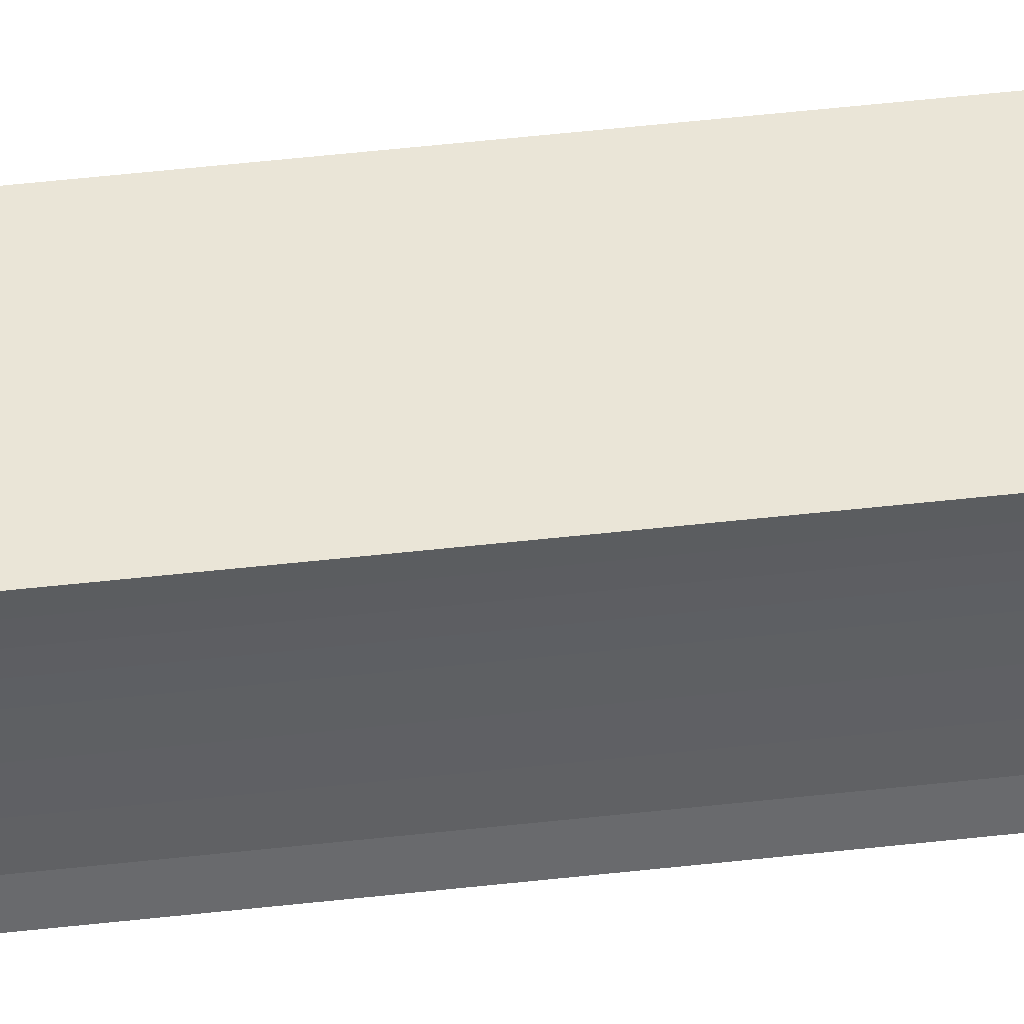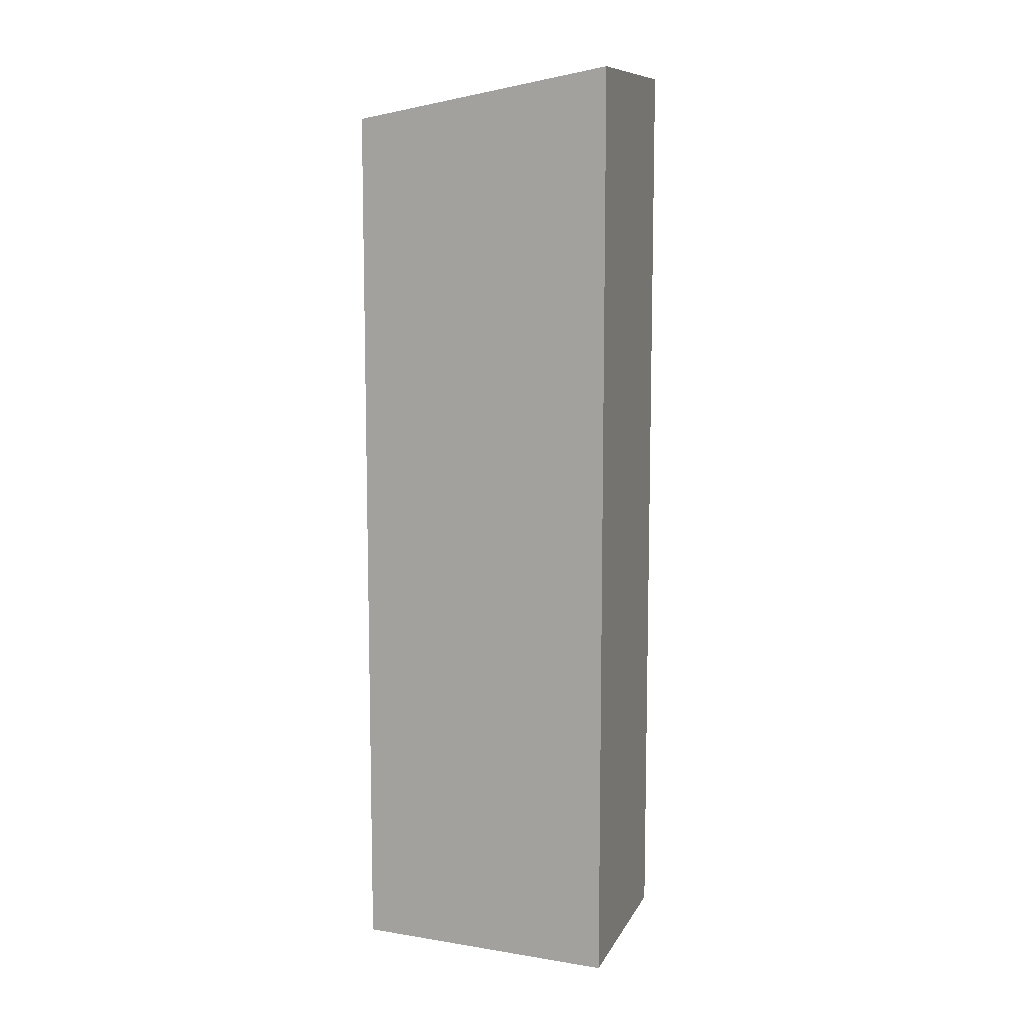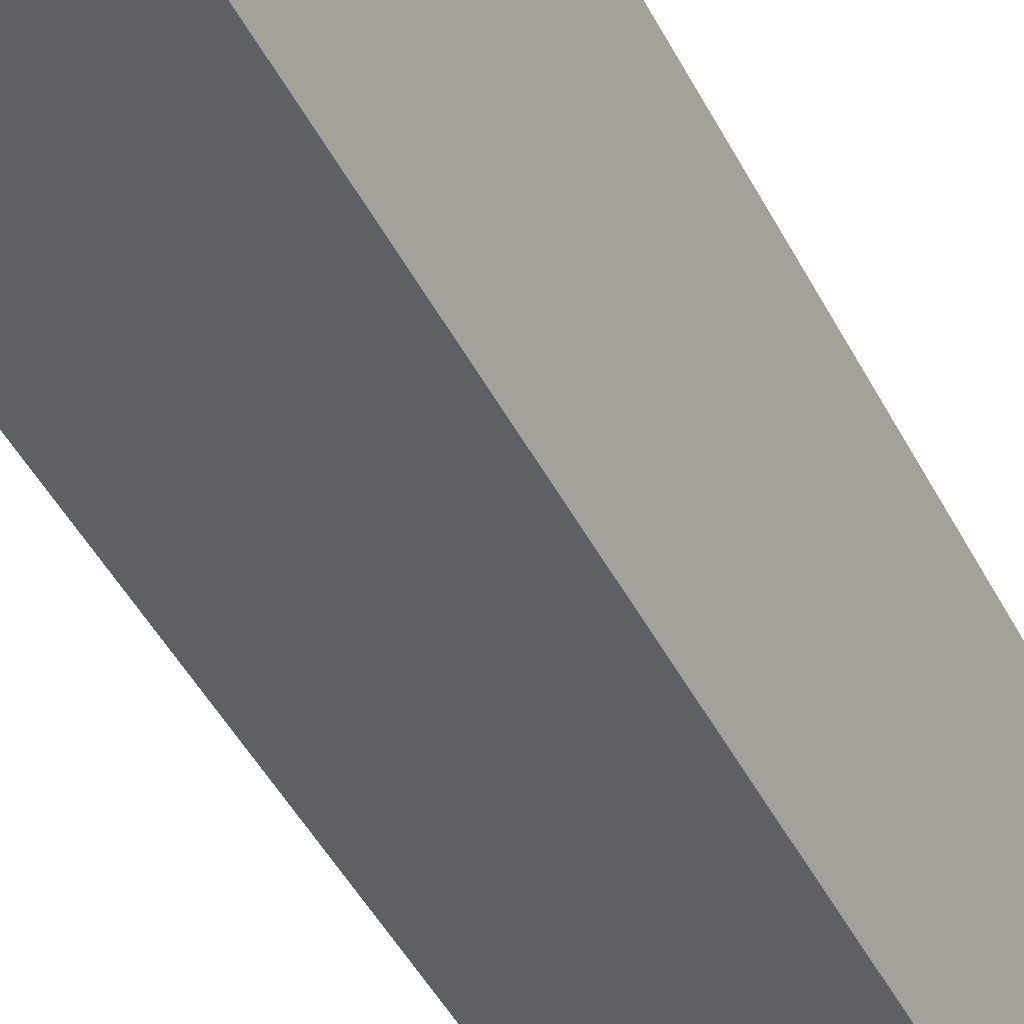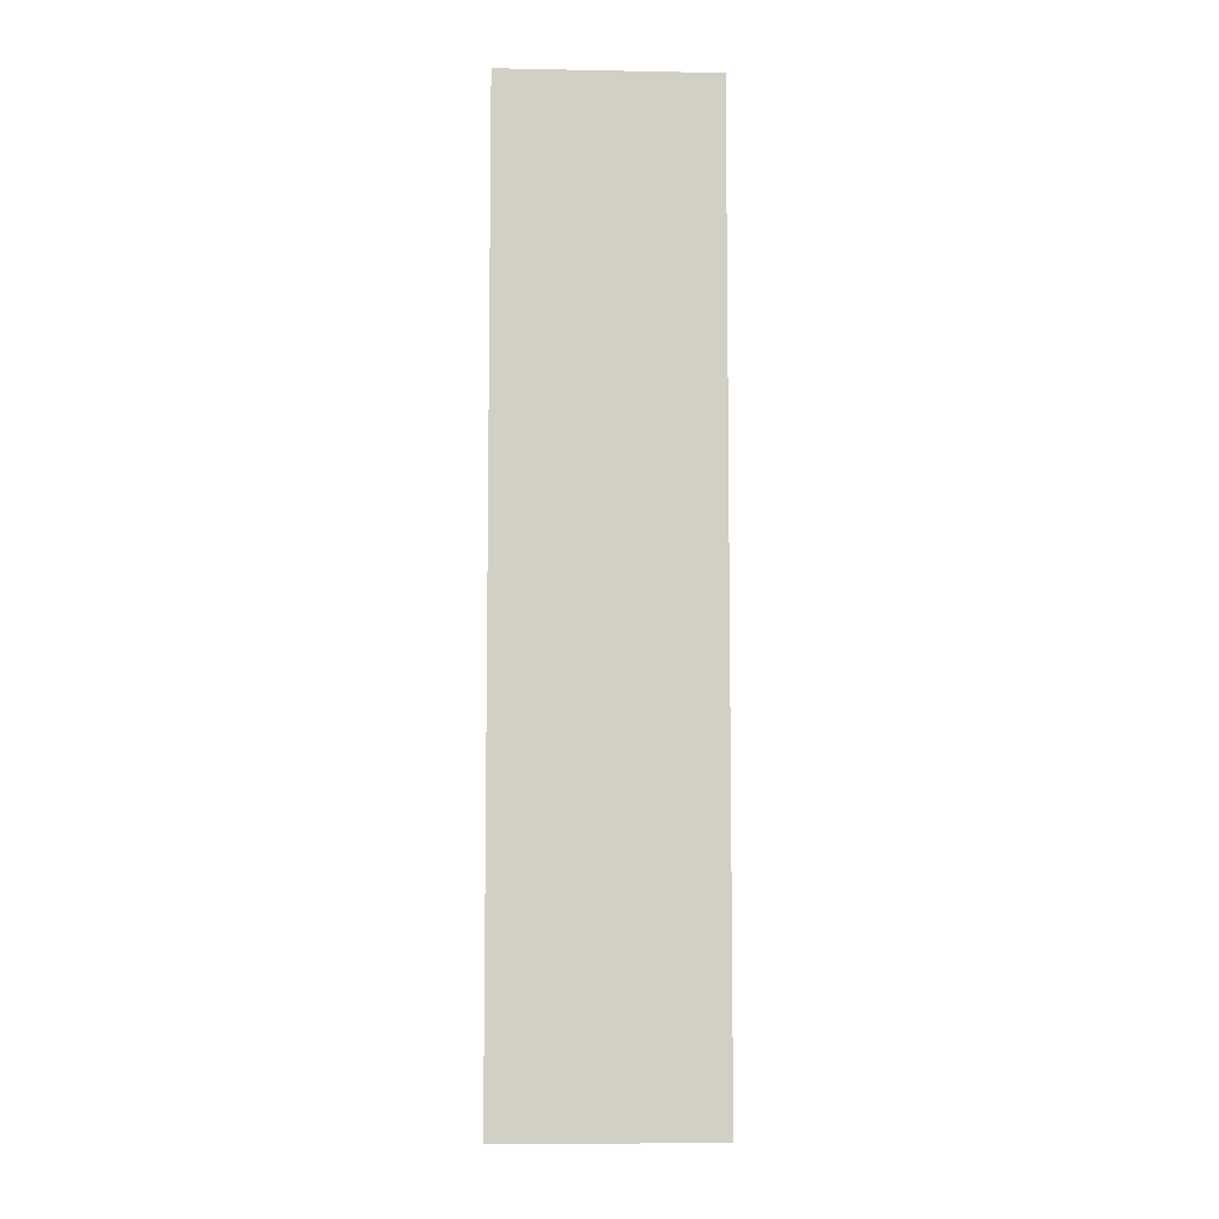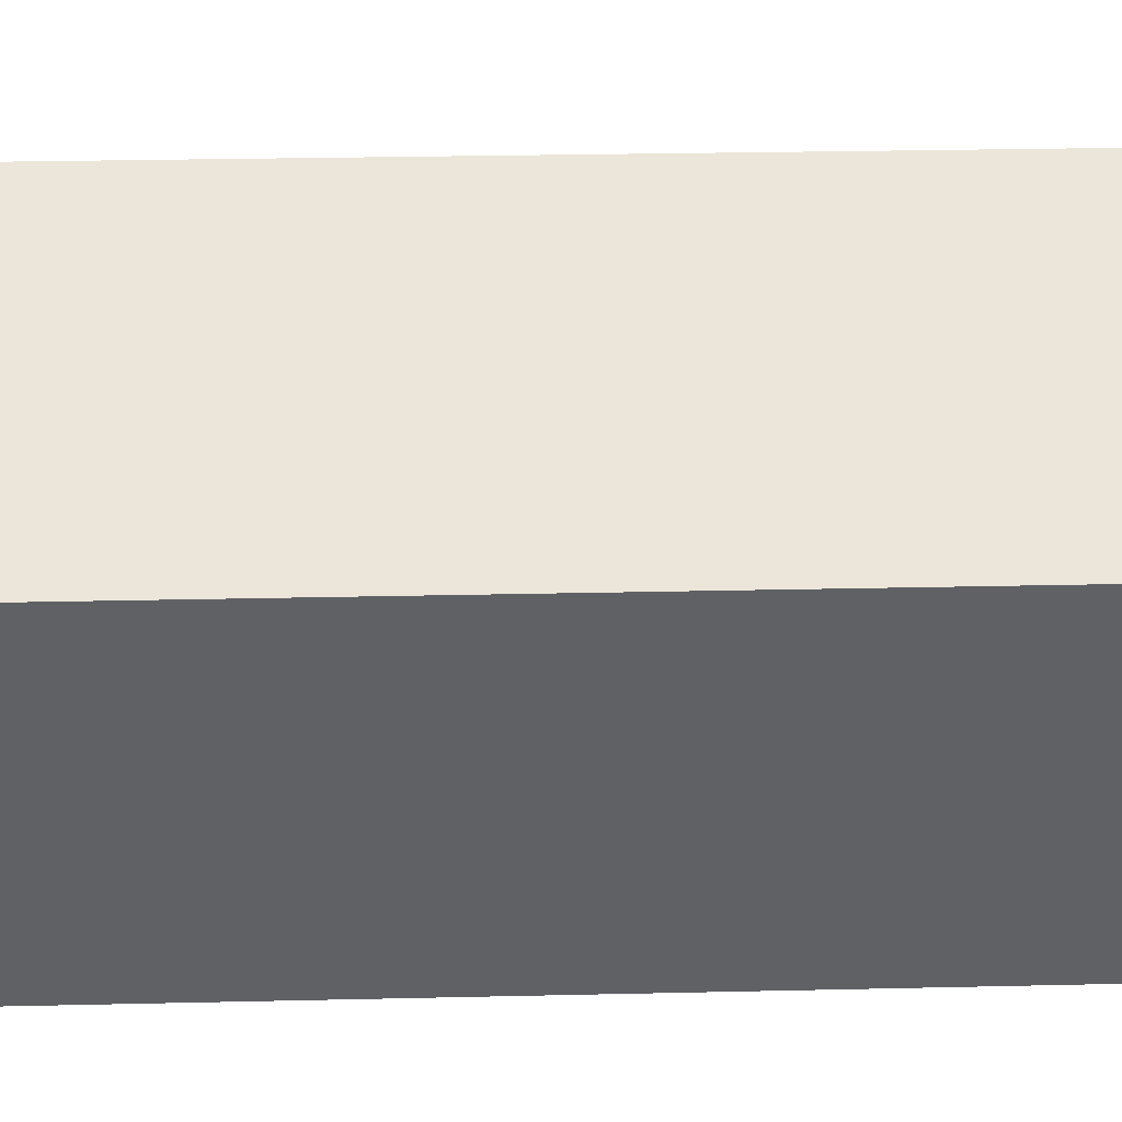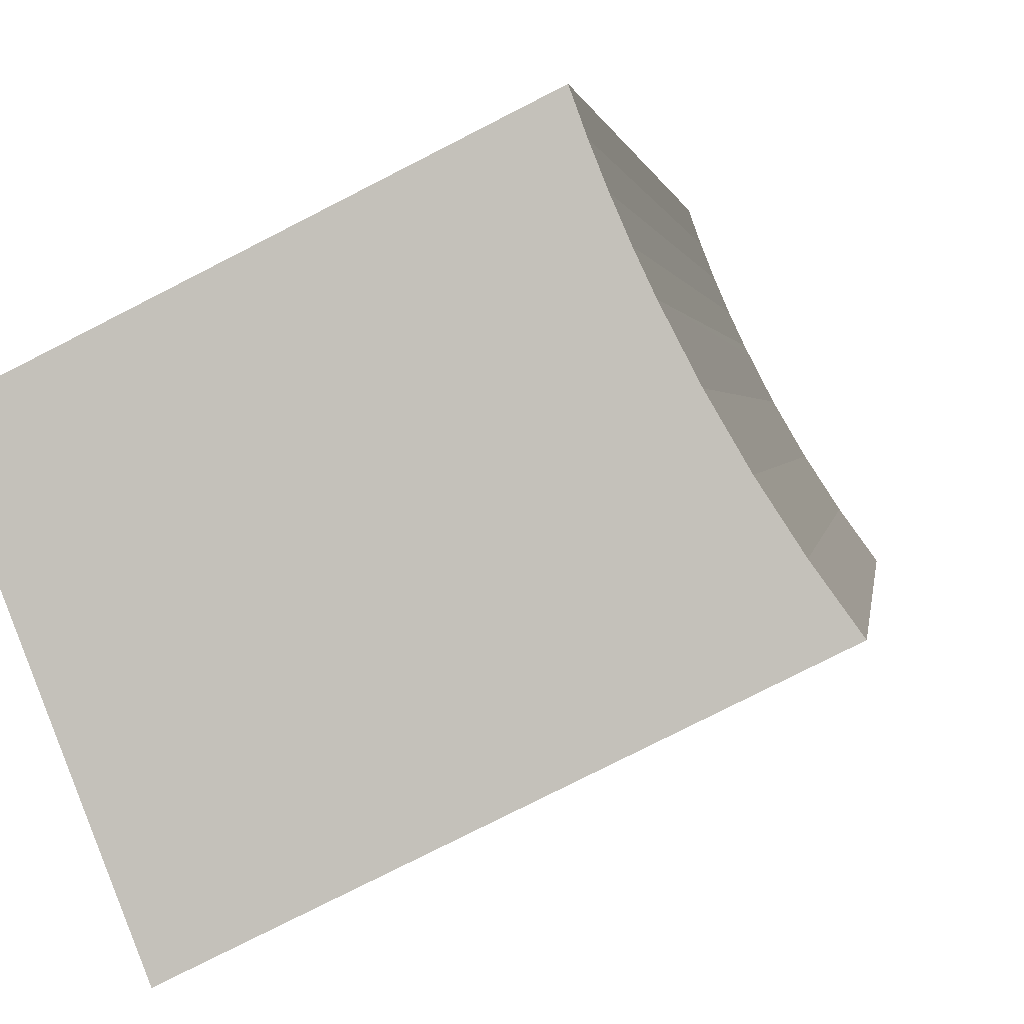
<metadata>
{"format":"obj","ext":"obj","renderer":"f3d","projection":"perspective","resolution":1024,"background":"white","views":[{"elev":73.3,"azim":84.3,"up":"+Z"},{"elev":9.8,"azim":176.6,"up":"+Y"},{"elev":-47.6,"azim":-153.3,"up":"+Z"},{"elev":-7.4,"azim":-114.1,"up":"+Y"},{"elev":19.4,"azim":-92.8,"up":"+Z"},{"elev":1.1,"azim":4.8,"up":"+Z"}]}
</metadata>
<code>
v  1.18 14.75 -3.087
v  4.679 14.05 -0.783
v  4.989 14.02 -1.211
v  4.391 14.07 -0.341
v  4.125 14.08 0.116
v  3.926 14.09 0.502
v  0.229 14.71 0.116
v  0 14.75 9.031e-16
v  3.516 14.16 1.435
v  3.411 14.18 1.725
v  3.63 14.14 1.148
v  3.752 14.12 0.865
v  3.883 14.1 0.585
v  0 0 0
v  3.411 -1.056e-16 1.725
v  0.229 -7.103e-18 0.116
v  3.516 -8.787e-17 1.435
v  3.63 -7.029e-17 1.148
v  3.752 -5.297e-17 0.865
v  3.883 -3.582e-17 0.585
v  4.125 -7.103e-18 0.116
v  3.926 -3.074e-17 0.502
v  4.391 2.088e-17 -0.341
v  4.679 4.794e-17 -0.783
v  4.989 7.415e-17 -1.211
v  1.18 1.89e-16 -3.087
g defaultobject
f 1 2 3
f 2 1 4
f 4 1 5
f 5 1 6
f 6 1 7
f 7 1 8
f 9 7 10
f 7 9 11
f 7 11 12
f 7 12 13
f 7 13 6
f 14 7 8
f 7 14 10
f 10 14 15
f 15 14 16
f 15 9 10
f 9 15 17
f 17 11 9
f 11 17 18
f 18 12 11
f 12 18 19
f 19 13 12
f 13 19 20
f 20 6 13
f 6 20 5
f 5 20 21
f 21 20 22
f 21 4 5
f 4 21 23
f 23 2 4
f 2 23 24
f 24 3 2
f 3 24 25
f 3 26 1
f 26 3 25
f 26 8 1
f 8 26 14
f 26 16 14
f 16 26 15
f 15 26 17
f 17 26 18
f 18 26 19
f 19 26 20
f 20 26 21
f 21 26 23
f 23 26 24
f 24 26 25
f 20 21 22

</code>
